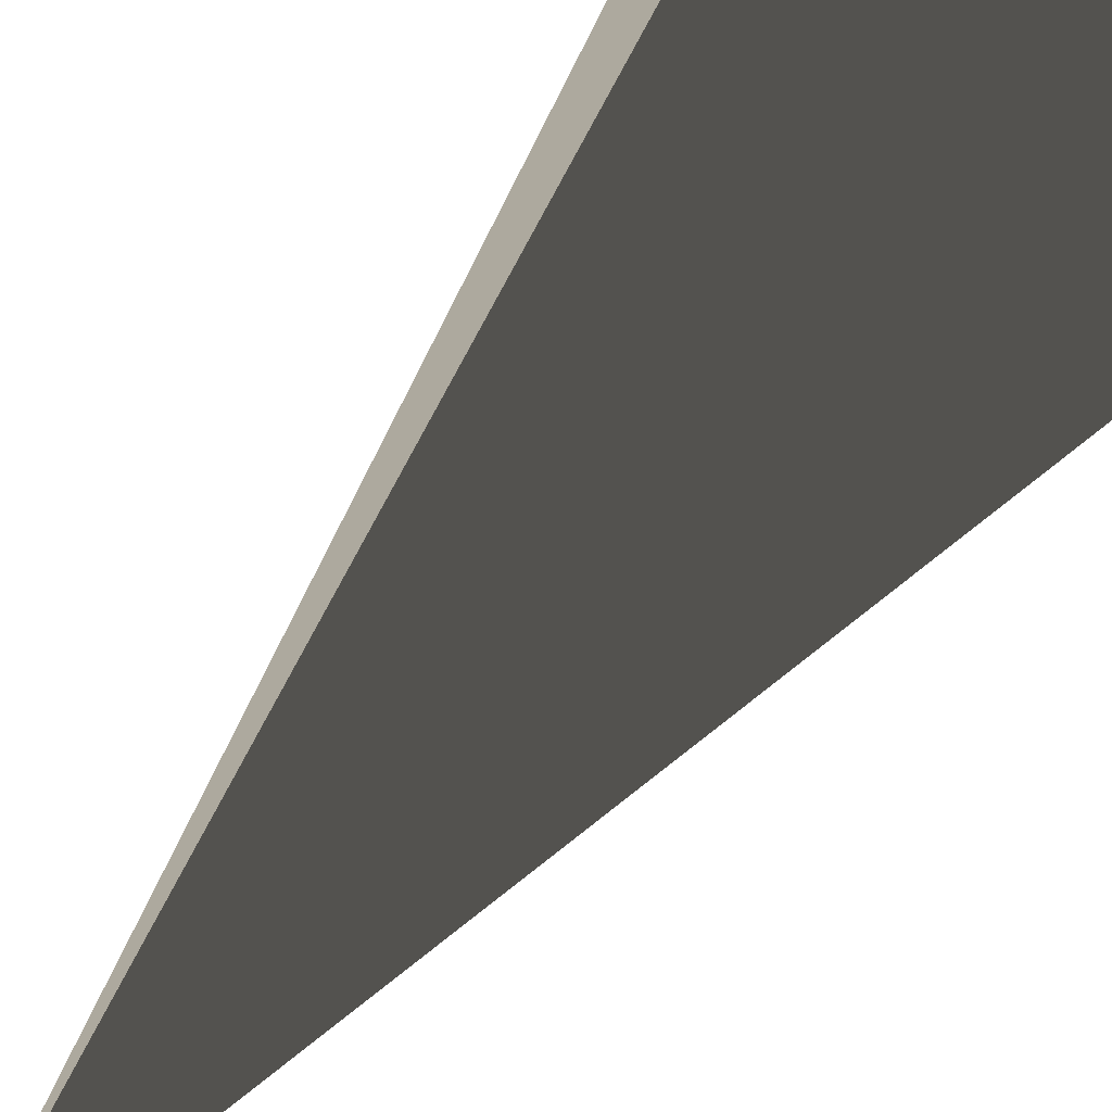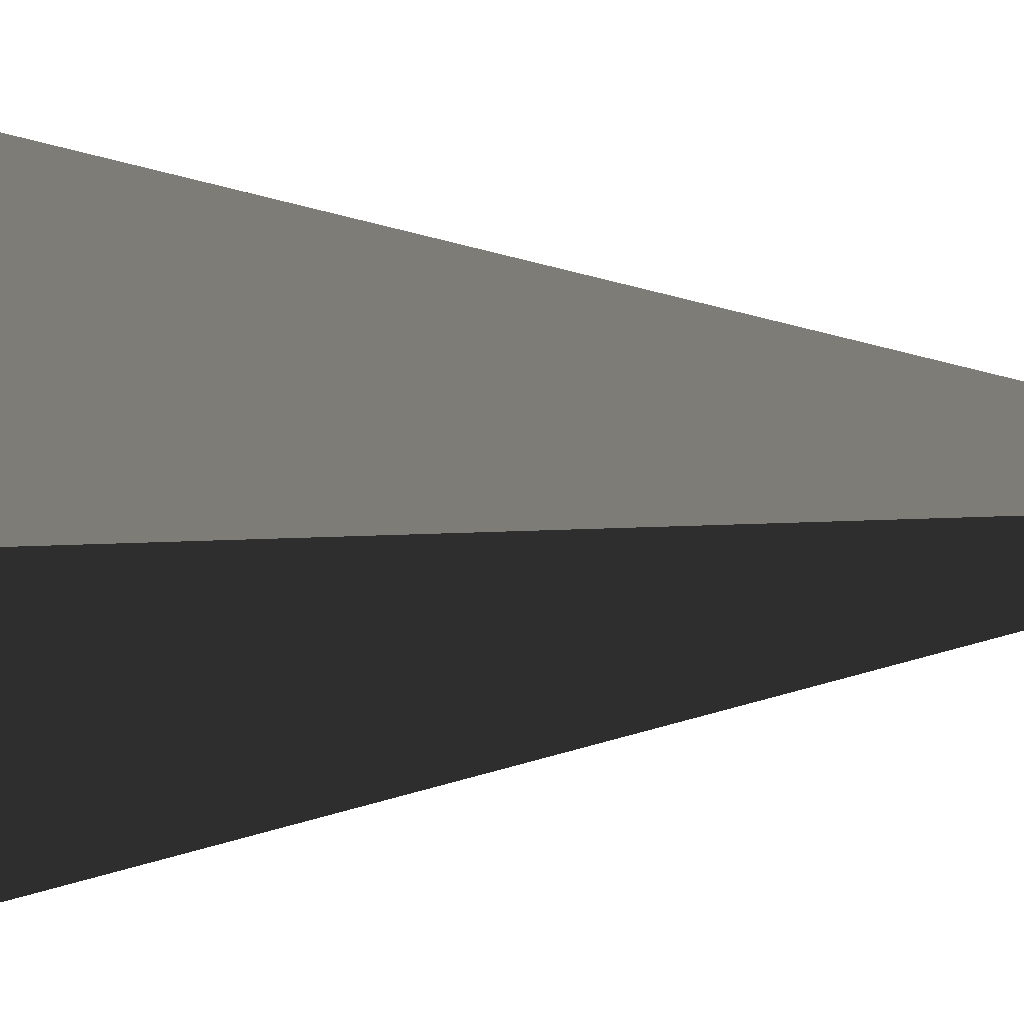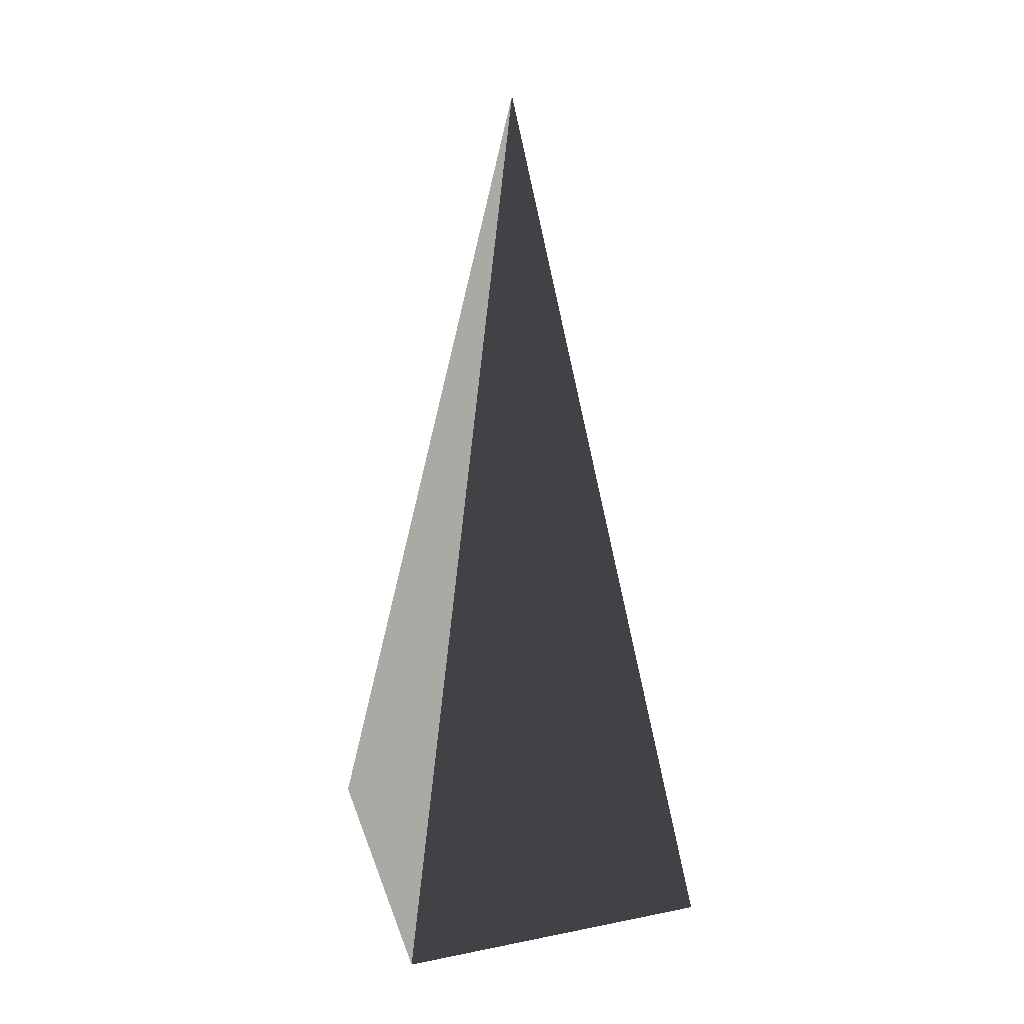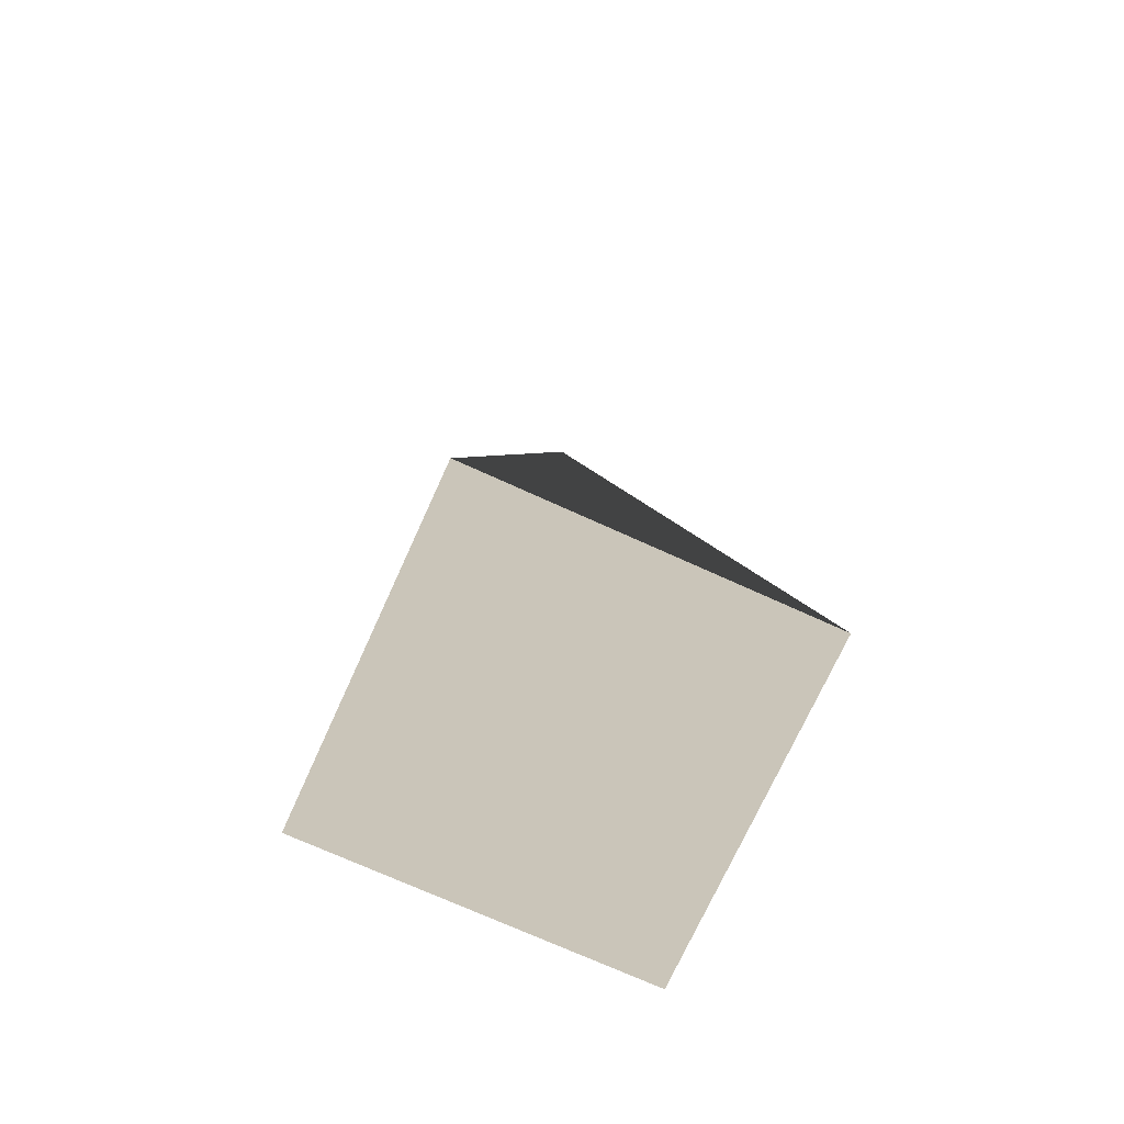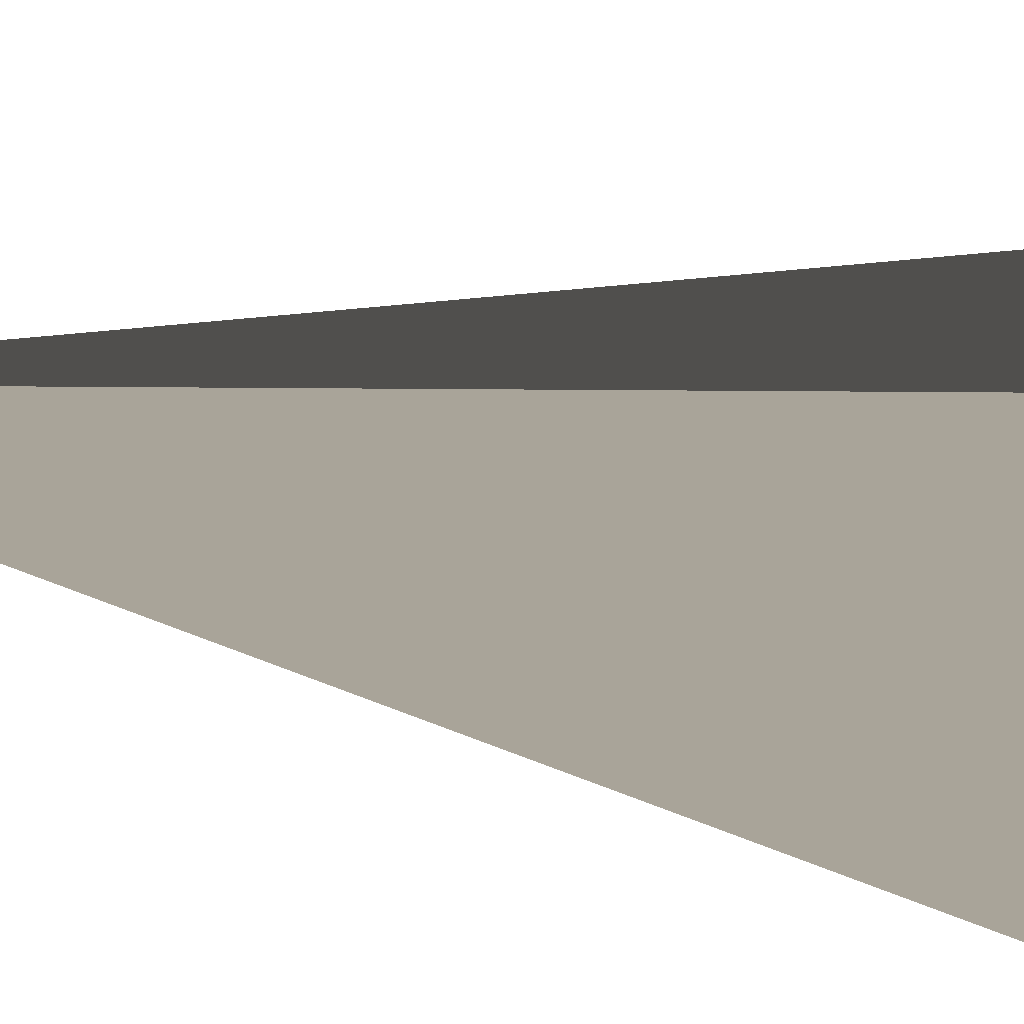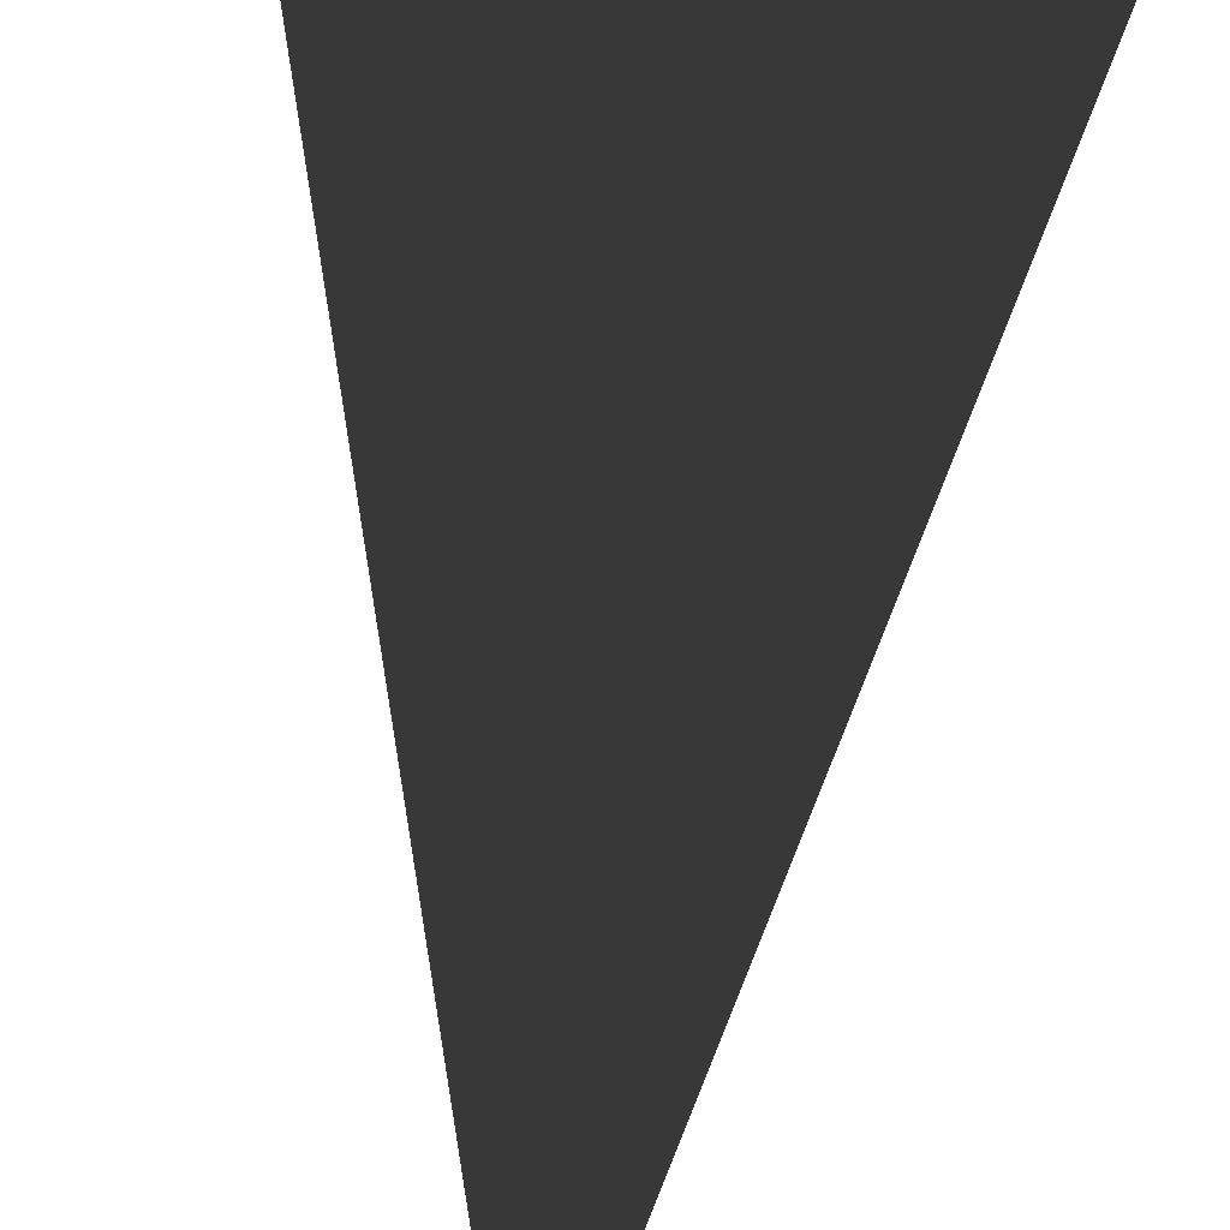
<metadata>
{"format":"obj","ext":"obj","renderer":"f3d","projection":"perspective","resolution":1024,"background":"white","views":[{"elev":-75.2,"azim":142.2,"up":"+Y"},{"elev":-40.9,"azim":-89.0,"up":"+Y"},{"elev":28.6,"azim":73.3,"up":"+Z"},{"elev":-73.1,"azim":-24.4,"up":"+Z"},{"elev":-72.4,"azim":82.3,"up":"+Y"},{"elev":-60.0,"azim":174.9,"up":"+Y"}]}
</metadata>
<code>
v -5.965 -5.965 -11.43
v -5.965 5.965 -11.43
v -1.044e-05 9.659e-06 21.53
v -5.965 5.965 -11.43
v 5.965 5.965 -11.43
v -1.044e-05 9.659e-06 21.53
v 5.965 5.965 -11.43
v 5.965 -5.965 -11.43
v -1.044e-05 9.659e-06 21.53
v 5.965 -5.965 -11.43
v -5.965 -5.965 -11.43
v -1.044e-05 9.659e-06 21.53
v -5.965 5.965 -11.43
v -5.965 -5.965 -11.43
v 5.965 -5.965 -11.43
v 5.965 5.965 -11.43
g Cube_059_2299_509
f 1 3 2
f 4 6 5
f 7 9 8
f 10 12 11
f 13 15 14
f 13 16 15

</code>
